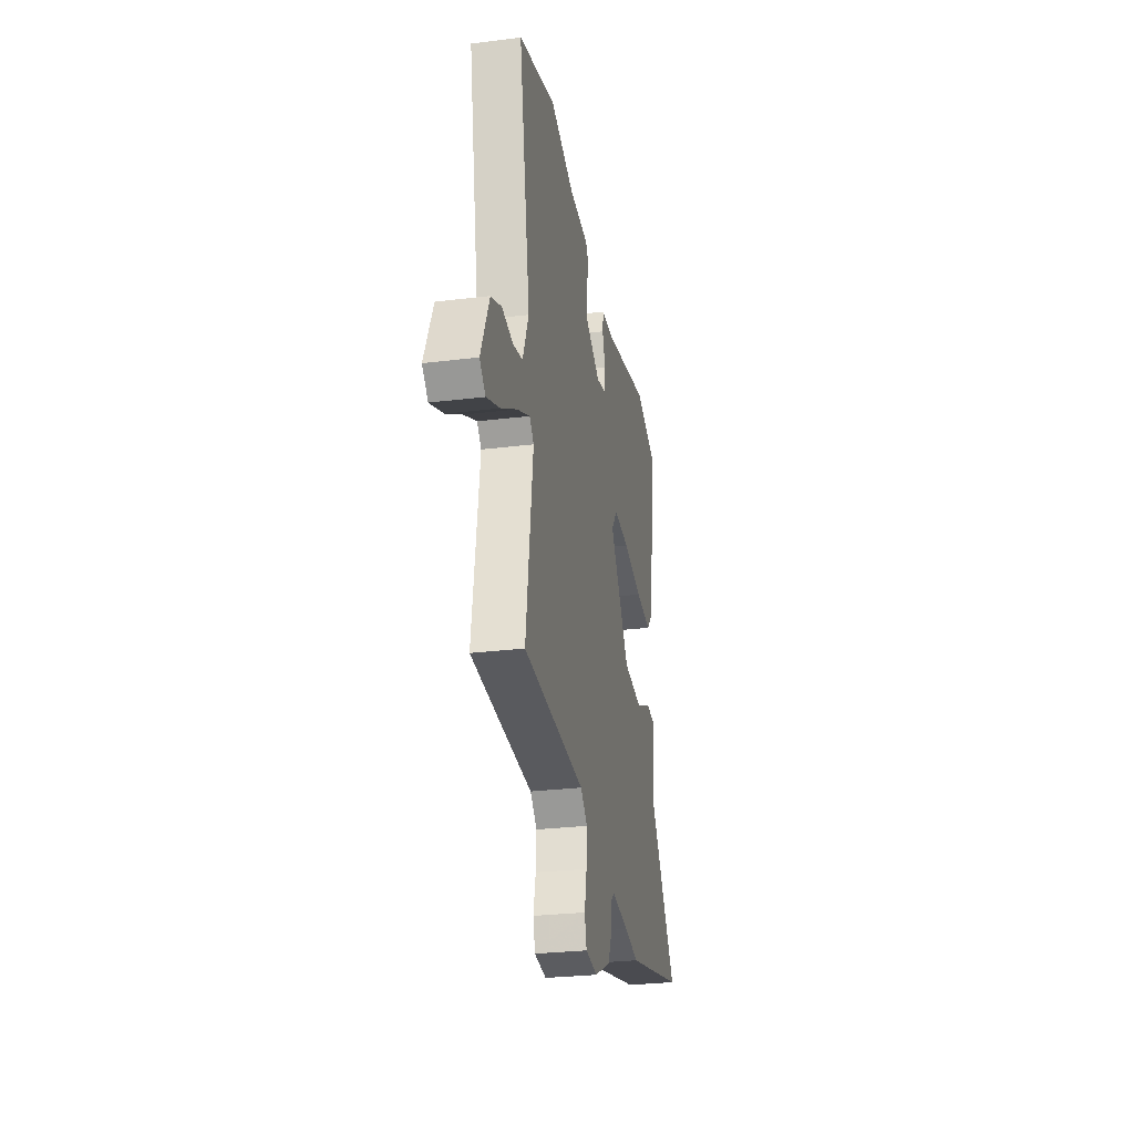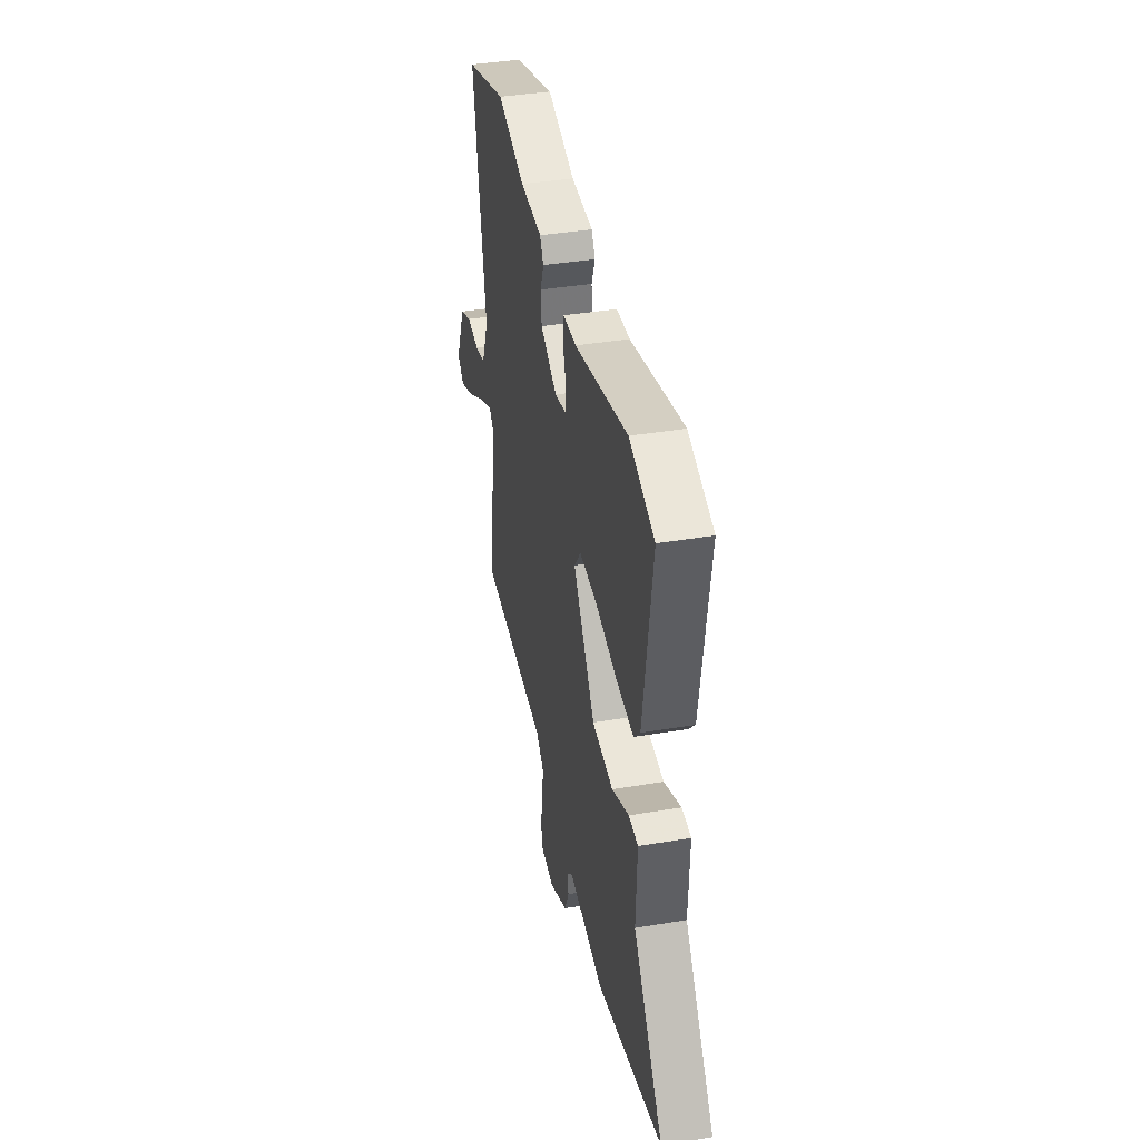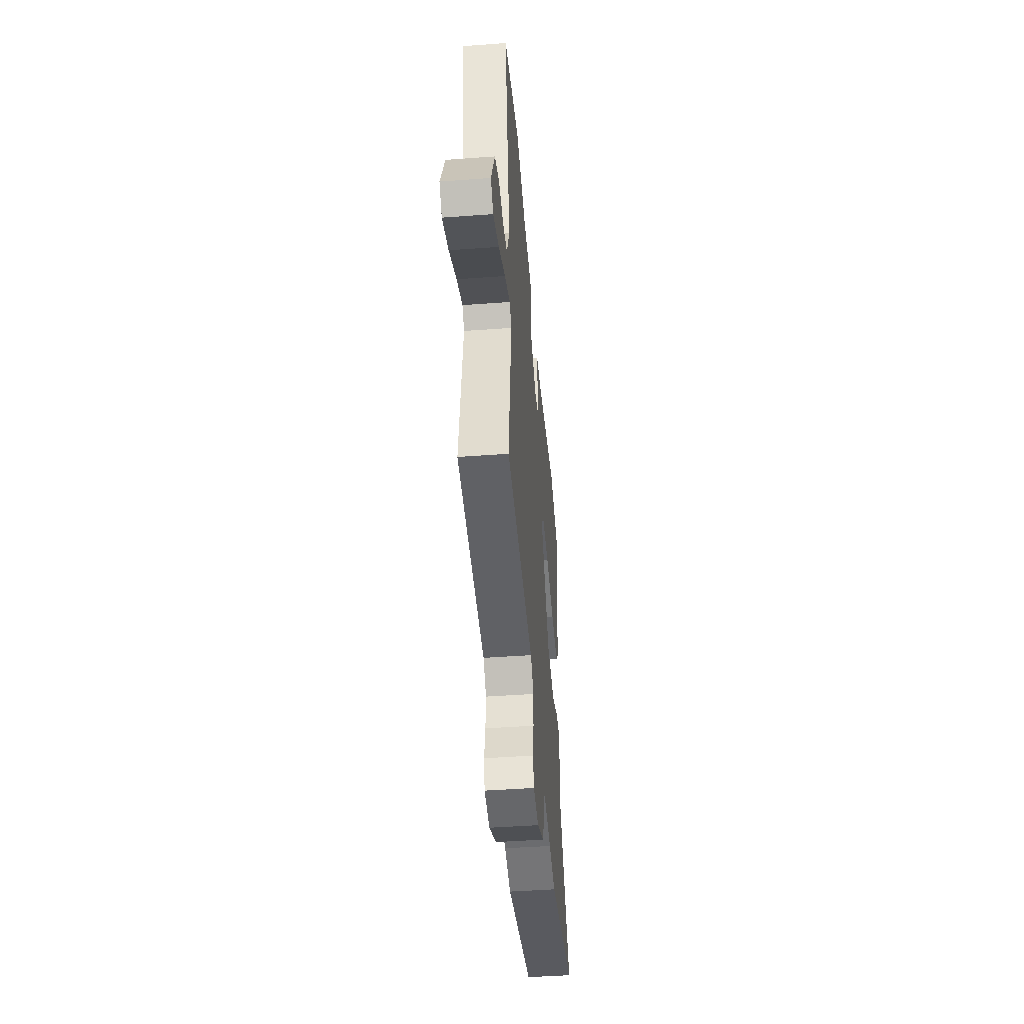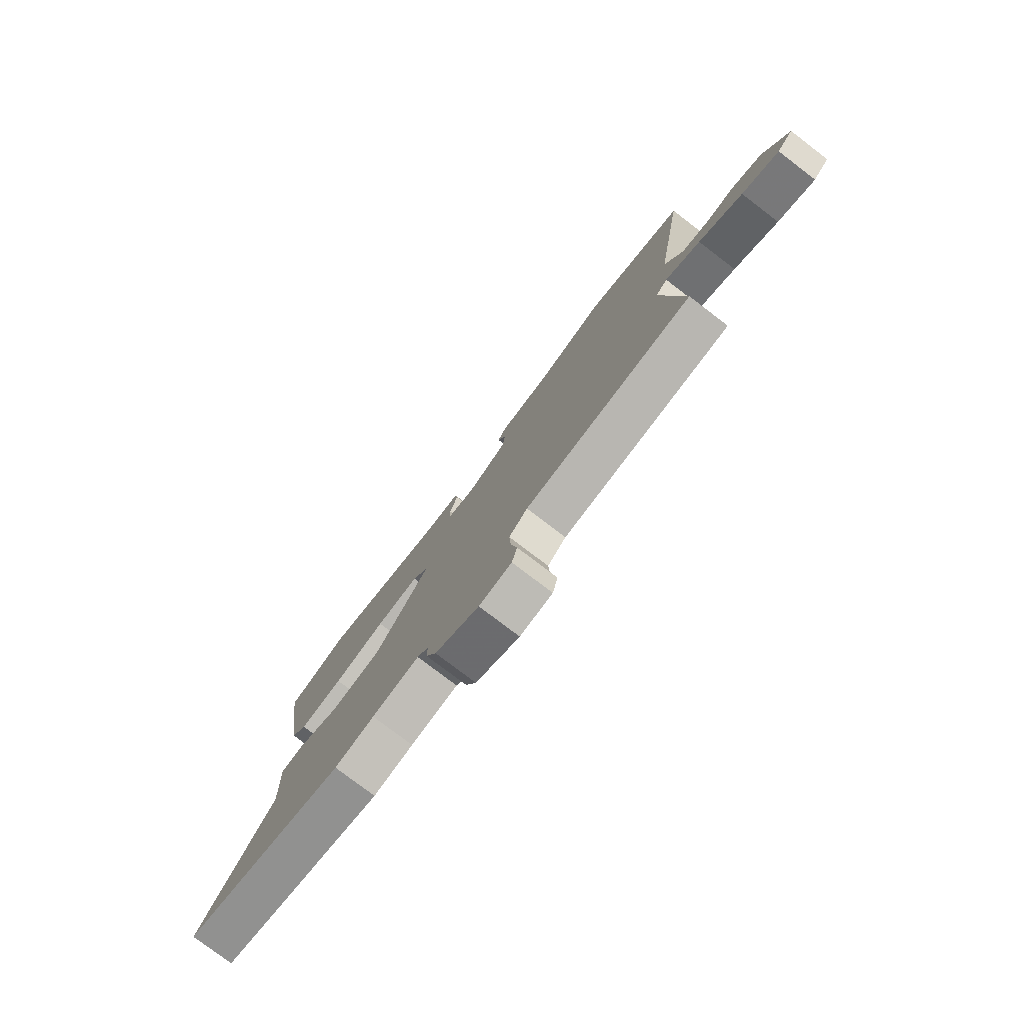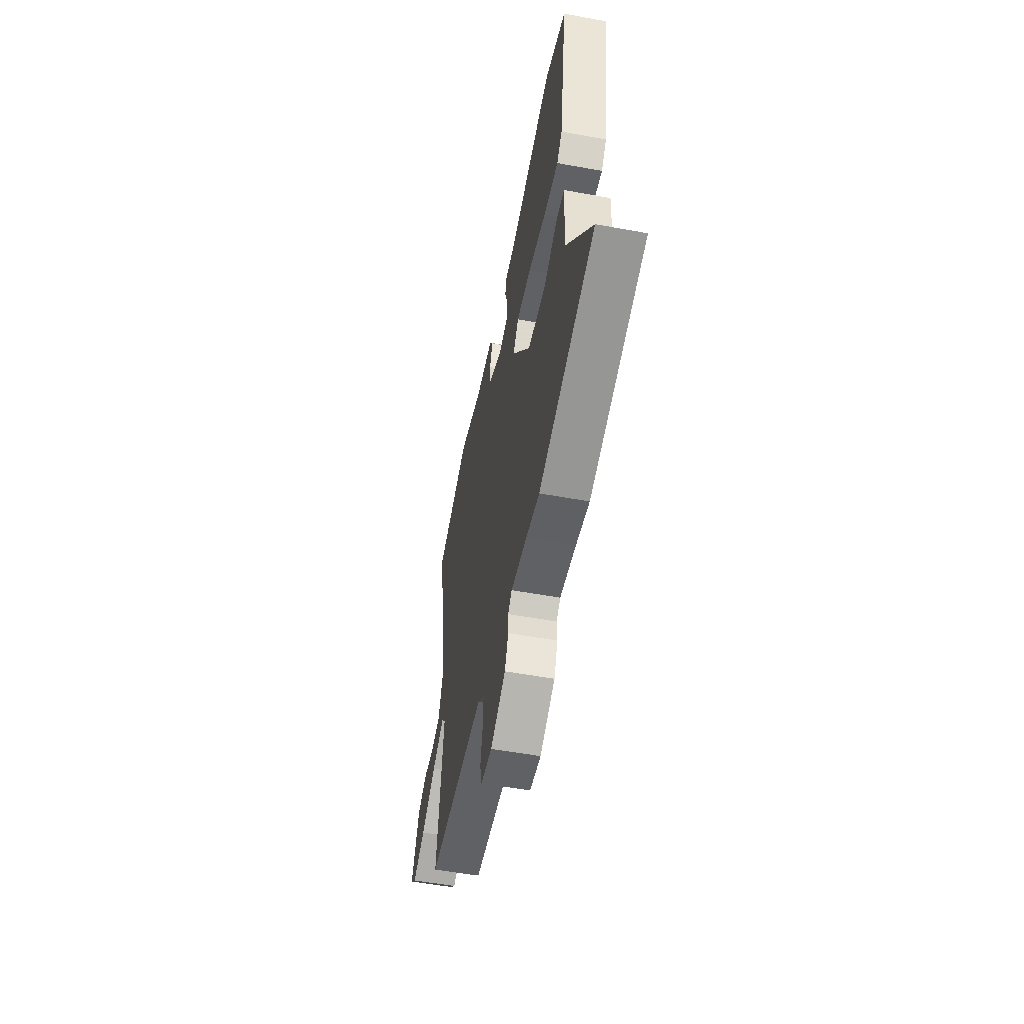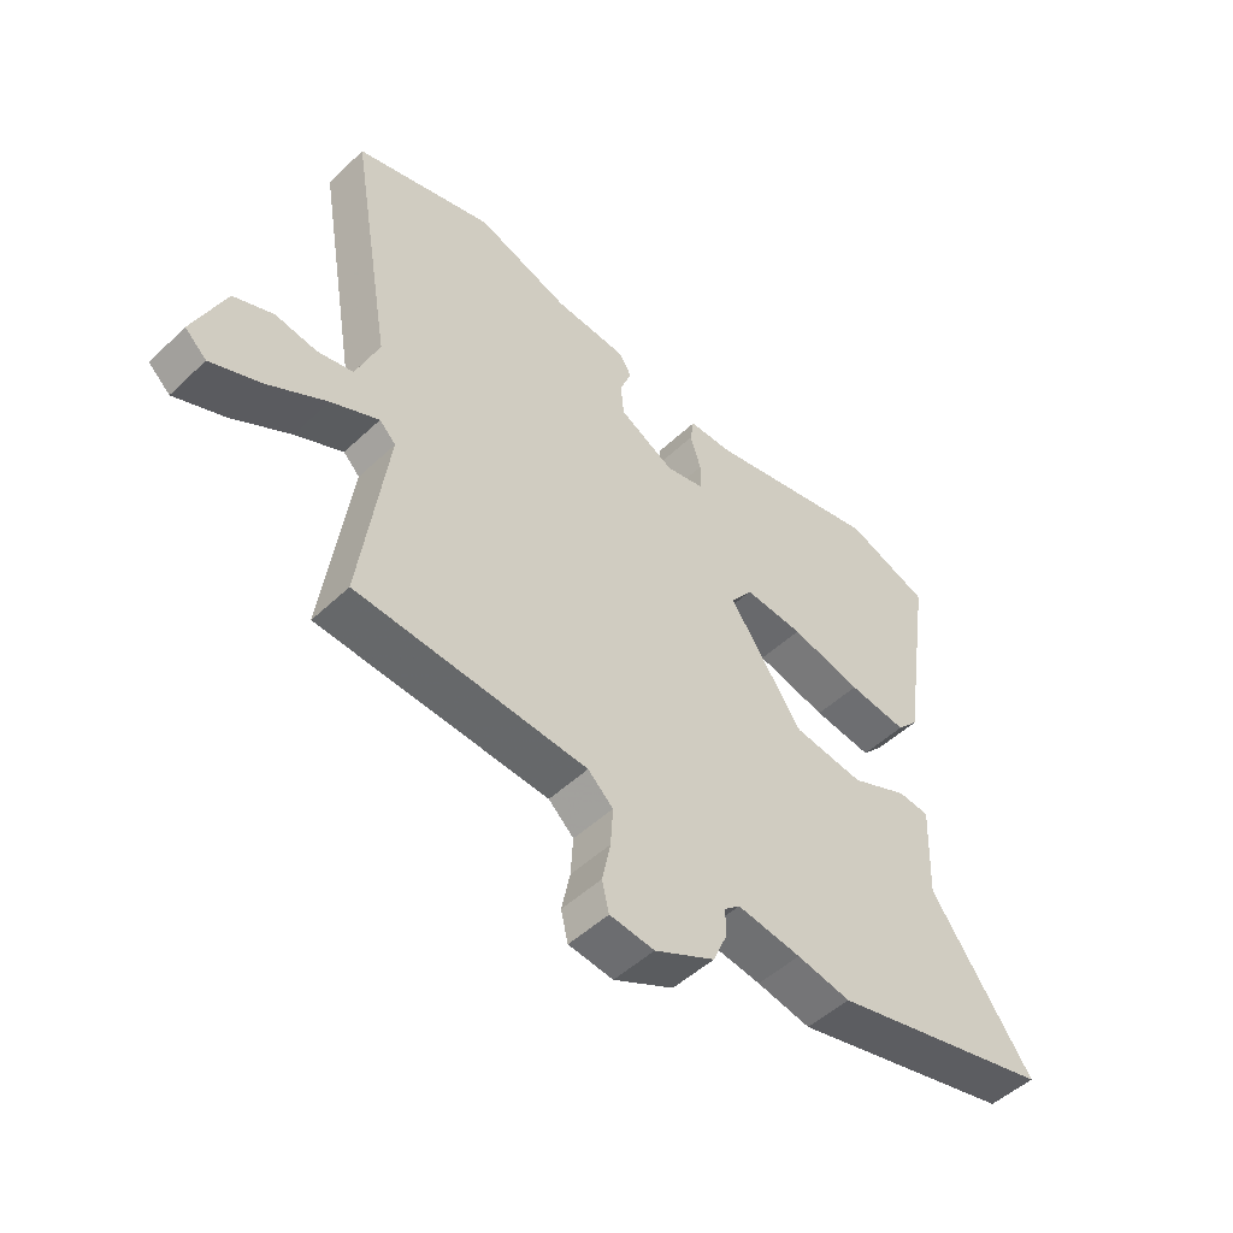
<metadata>
{"format":"obj","ext":"obj","renderer":"f3d","projection":"perspective","resolution":1024,"background":"white","views":[{"elev":-27.8,"azim":-79.3,"up":"+Z"},{"elev":38.5,"azim":78.0,"up":"+Z"},{"elev":-45.3,"azim":-85.1,"up":"+Z"},{"elev":-78.1,"azim":-127.3,"up":"+Z"},{"elev":-54.3,"azim":79.0,"up":"+Z"},{"elev":-49.8,"azim":-43.9,"up":"+Z"}]}
</metadata>
<code>
v -0.507 0.07 -0.423
v -0.463 0.07 -0.106
v -0.49 0.07 -0.079
v -0.569 0.07 -0.116
v -0.667 0.07 -0.173
v -0.75 0.07 -0.207
v -0.786 0.07 -0.174
v -0.733 0.07 -0.052
v -0.667 0.07 -0.025
v -0.598 0.07 -0.036
v -0.539 0.07 -0.023
v -0.501 0.07 0.071
v -0.571 0.07 0.48
v -0.343 0.07 0.546
v -0.19 0.07 0.494
v -0.069 0.07 0.485
v -0.049 0.07 0.451
v -0.068 0.07 0.401
v -0.063 0.07 0.346
v 0.029 0.07 0.296
v 0.093 0.07 0.31
v 0.094 0.07 0.358
v 0.076 0.07 0.414
v 0.082 0.07 0.455
v 0.155 0.07 0.456
v 0.447 0.07 0.52
v 0.586 0.07 0.468
v 0.536 0.07 0.136
v 0.501 0.07 0.098
v 0.403 0.07 0.111
v 0.285 0.07 0.14
v 0.187 0.07 0.148
v 0.151 0.07 0.099
v 0.273 0.07 -0.078
v 0.39 0.07 -0.094
v 0.485 0.07 -0.052
v 0.537 0.07 -0.057
v 0.531 0.07 -0.213
v 0.699 0.07 -0.453
v 0.329 0.07 -0.541
v 0.24 0.07 -0.523
v 0.134 0.07 -0.507
v 0.108 0.07 -0.529
v 0.109 0.07 -0.573
v 0.085 0.07 -0.628
v -0.015 0.07 -0.678
v -0.089 0.07 -0.669
v -0.101 0.07 -0.62
v -0.087 0.07 -0.553
v -0.083 0.07 -0.489
v -0.125 0.07 -0.45
v -0.507 0 -0.423
v -0.463 0 -0.106
v -0.49 0 -0.079
v -0.569 0 -0.116
v -0.667 0 -0.173
v -0.75 0 -0.207
v -0.786 0 -0.174
v -0.733 0 -0.052
v -0.667 0 -0.025
v -0.598 0 -0.036
v -0.539 0 -0.023
v -0.501 0 0.071
v -0.571 0 0.48
v -0.343 0 0.546
v -0.19 0 0.494
v -0.069 0 0.485
v -0.049 0 0.451
v -0.068 0 0.401
v -0.063 0 0.346
v 0.029 0 0.296
v 0.093 0 0.31
v 0.094 0 0.358
v 0.076 0 0.414
v 0.082 0 0.455
v 0.155 0 0.456
v 0.447 0 0.52
v 0.586 0 0.468
v 0.536 0 0.136
v 0.501 0 0.098
v 0.403 0 0.111
v 0.285 0 0.14
v 0.187 0 0.148
v 0.151 0 0.099
v 0.273 0 -0.078
v 0.39 0 -0.094
v 0.485 0 -0.052
v 0.537 0 -0.057
v 0.531 0 -0.213
v 0.699 0 -0.453
v 0.329 0 -0.541
v 0.24 0 -0.523
v 0.134 0 -0.507
v 0.108 0 -0.529
v 0.109 0 -0.573
v 0.085 0 -0.628
v -0.015 0 -0.678
v -0.089 0 -0.669
v -0.101 0 -0.62
v -0.087 0 -0.553
v -0.083 0 -0.489
v -0.125 0 -0.45
f 46 47 48 49
f 46 49 50
f 43 44 45 46
f 43 46 50
f 42 43 50 51
f 38 39 40 41
f 38 41 42 51
f 35 36 37 38
f 34 35 38 51
f 28 29 30 31
f 28 31 32
f 25 26 27 28
f 25 28 32
f 22 23 24 25
f 21 22 25 32
f 20 21 32 33
f 15 16 17 18
f 15 18 19
f 12 13 14 15
f 11 12 15 19
f 7 8 9 10
f 7 10 11
f 4 5 6 7
f 3 4 7 11
f 2 3 11 19
f 33 34 51 1
f 19 20 33
f 1 2 19 33
f 100 99 98 97
f 101 100 97
f 97 96 95 94
f 101 97 94
f 102 101 94 93
f 92 91 90 89
f 102 93 92 89
f 89 88 87 86
f 102 89 86 85
f 82 81 80 79
f 83 82 79
f 79 78 77 76
f 83 79 76
f 76 75 74 73
f 83 76 73 72
f 84 83 72 71
f 69 68 67 66
f 70 69 66
f 66 65 64 63
f 70 66 63 62
f 61 60 59 58
f 62 61 58
f 58 57 56 55
f 62 58 55 54
f 70 62 54 53
f 52 102 85 84
f 84 71 70
f 84 70 53 52
f 1 52 53 2
f 2 53 54 3
f 3 54 55 4
f 4 55 56 5
f 5 56 57 6
f 6 57 58 7
f 7 58 59 8
f 8 59 60 9
f 9 60 61 10
f 10 61 62 11
f 11 62 63 12
f 12 63 64 13
f 13 64 65 14
f 14 65 66 15
f 15 66 67 16
f 16 67 68 17
f 17 68 69 18
f 18 69 70 19
f 19 70 71 20
f 20 71 72 21
f 21 72 73 22
f 22 73 74 23
f 23 74 75 24
f 24 75 76 25
f 25 76 77 26
f 26 77 78 27
f 27 78 79 28
f 28 79 80 29
f 29 80 81 30
f 30 81 82 31
f 31 82 83 32
f 32 83 84 33
f 33 84 85 34
f 34 85 86 35
f 35 86 87 36
f 36 87 88 37
f 37 88 89 38
f 38 89 90 39
f 39 90 91 40
f 40 91 92 41
f 41 92 93 42
f 42 93 94 43
f 43 94 95 44
f 44 95 96 45
f 45 96 97 46
f 46 97 98 47
f 47 98 99 48
f 48 99 100 49
f 49 100 101 50
f 50 101 102 51
f 51 102 52 1

</code>
